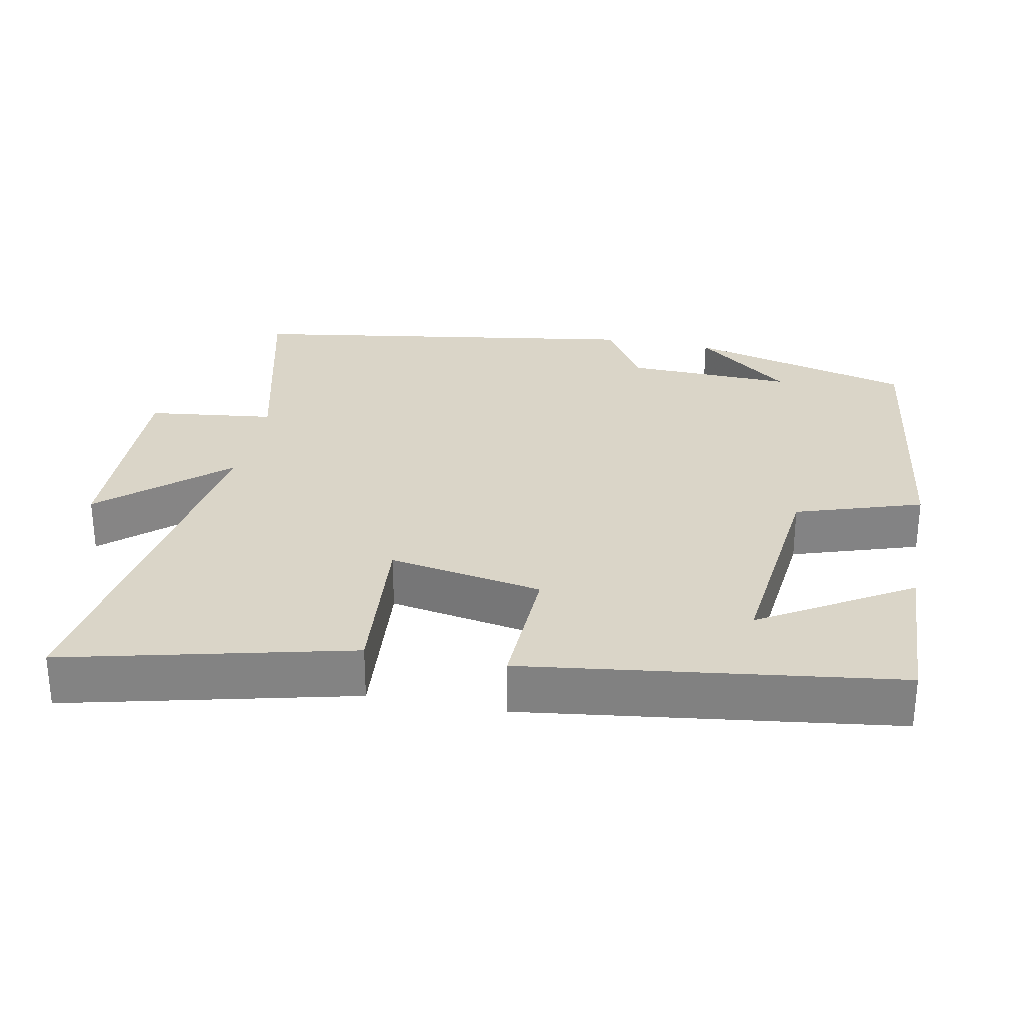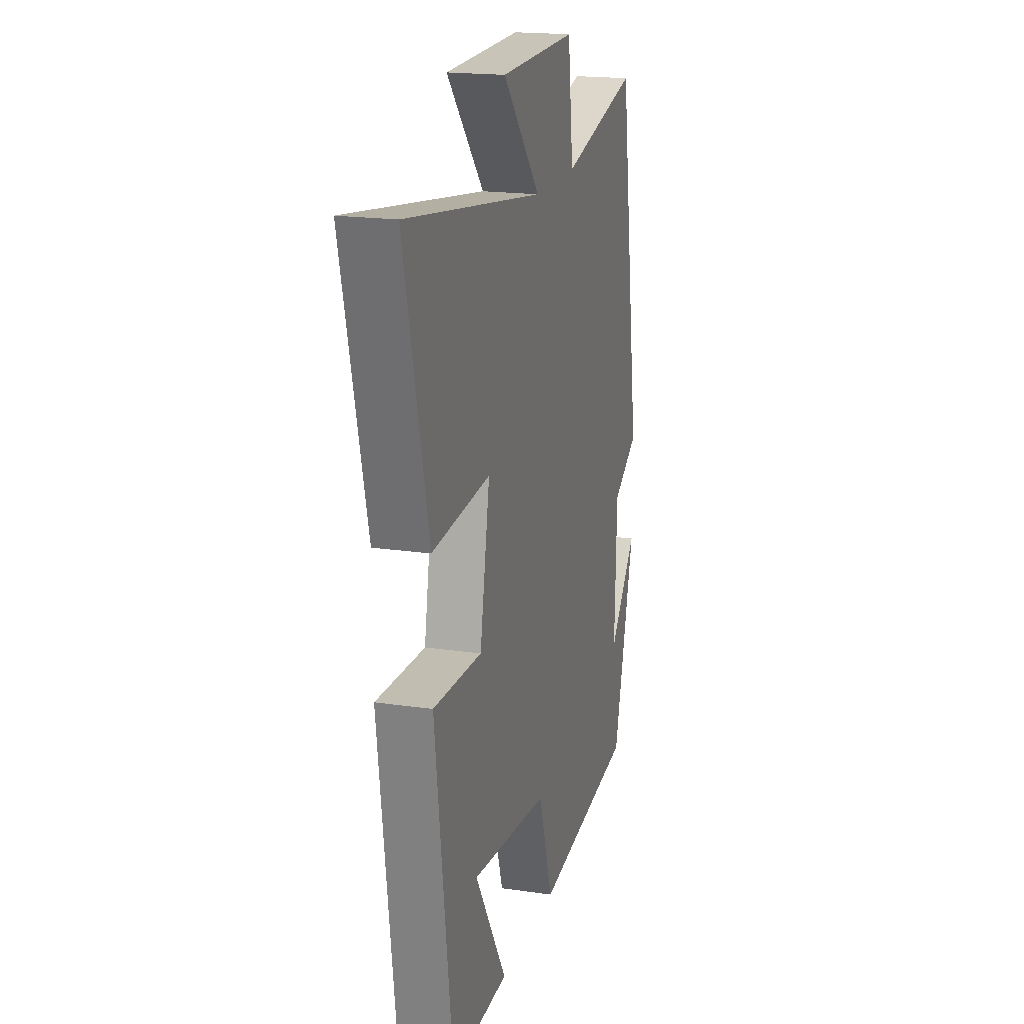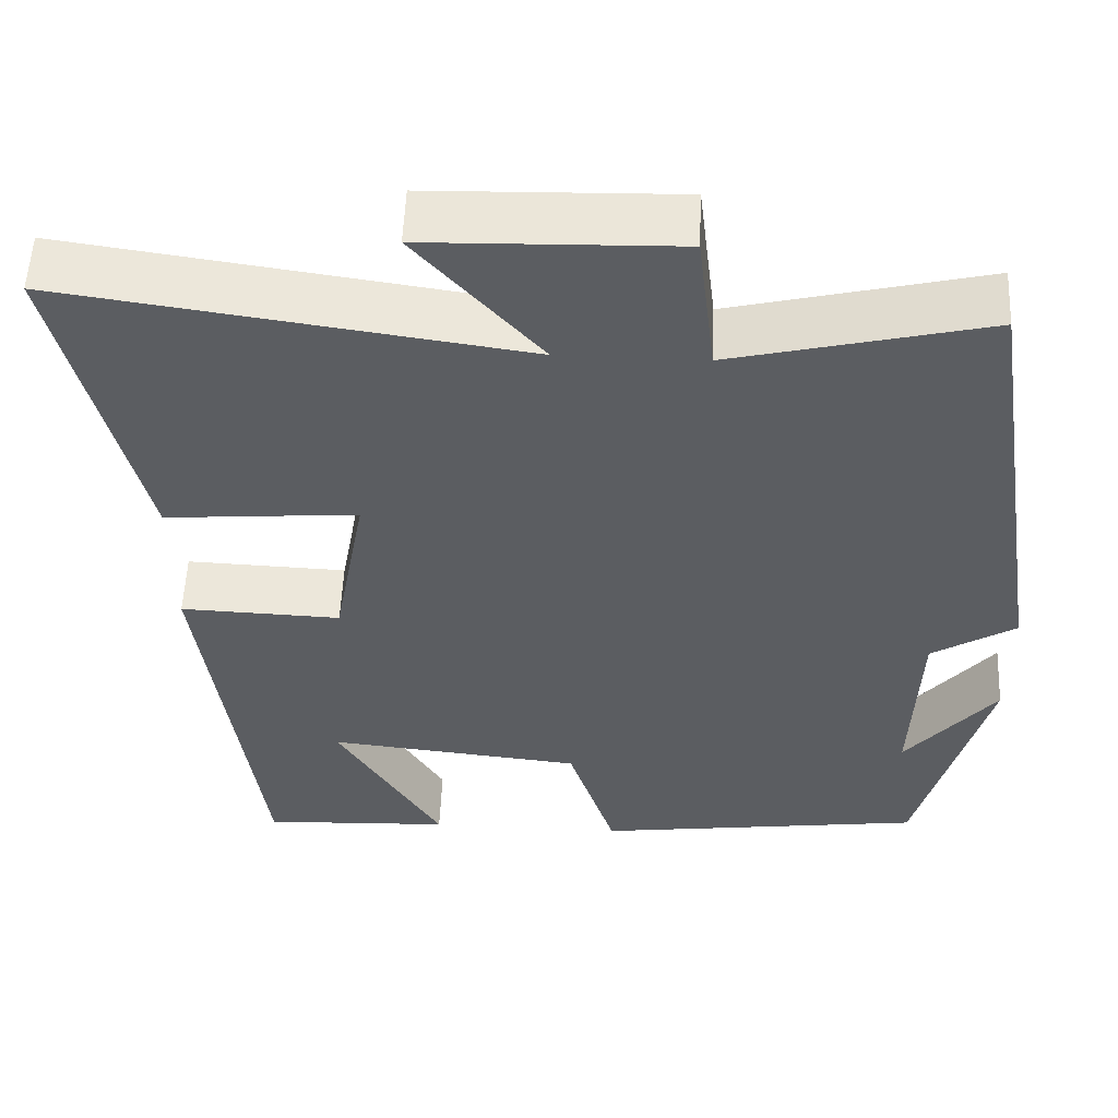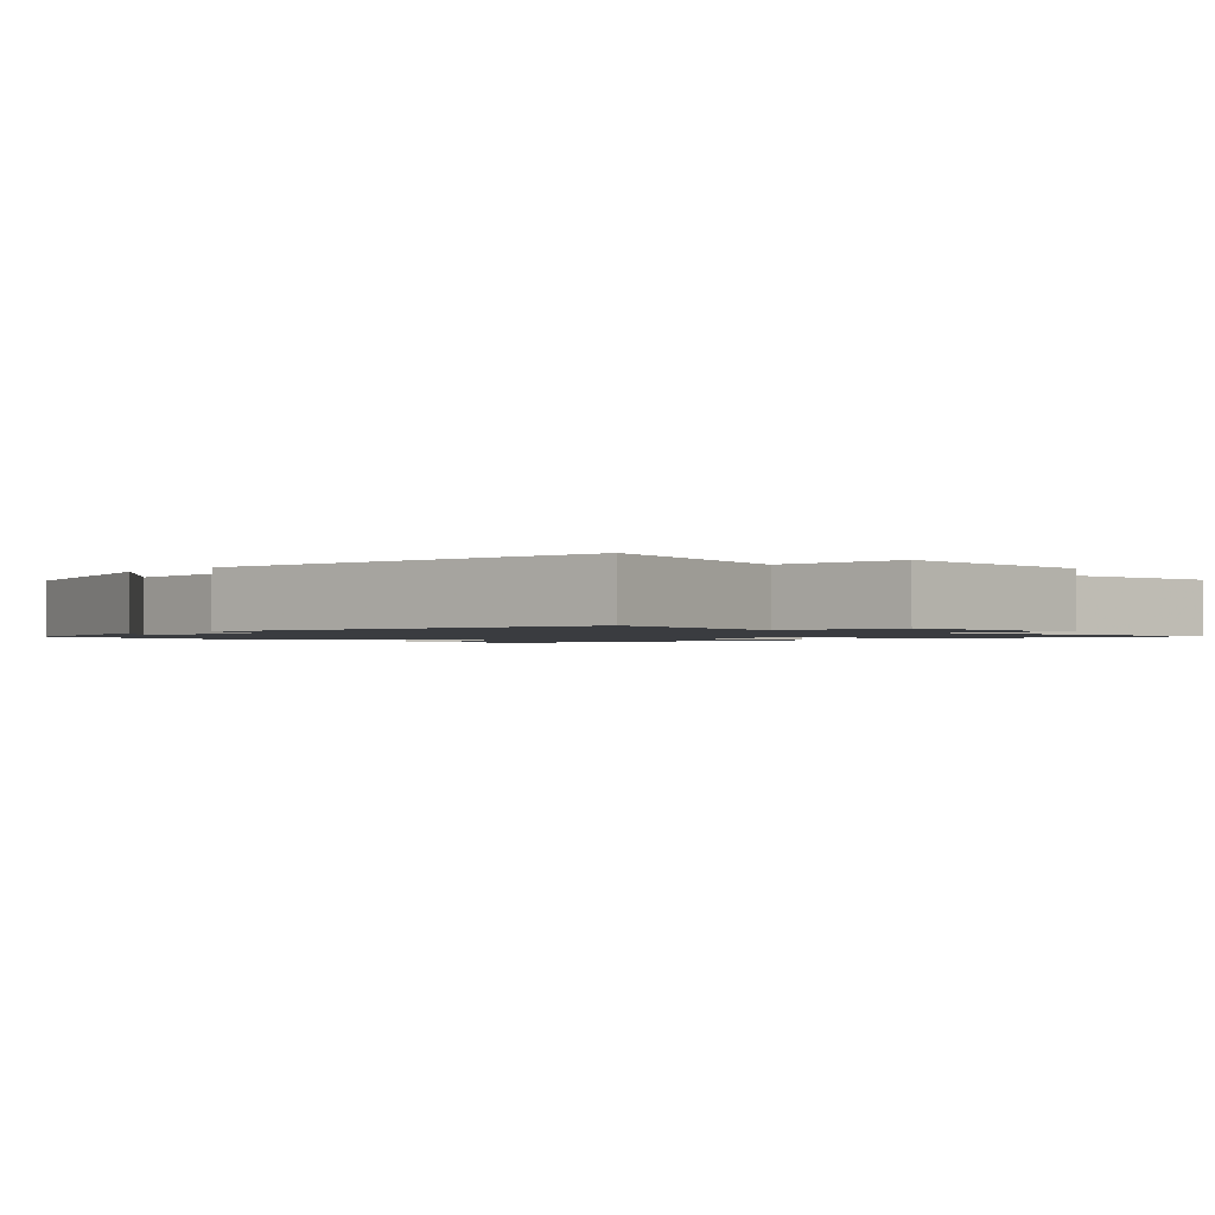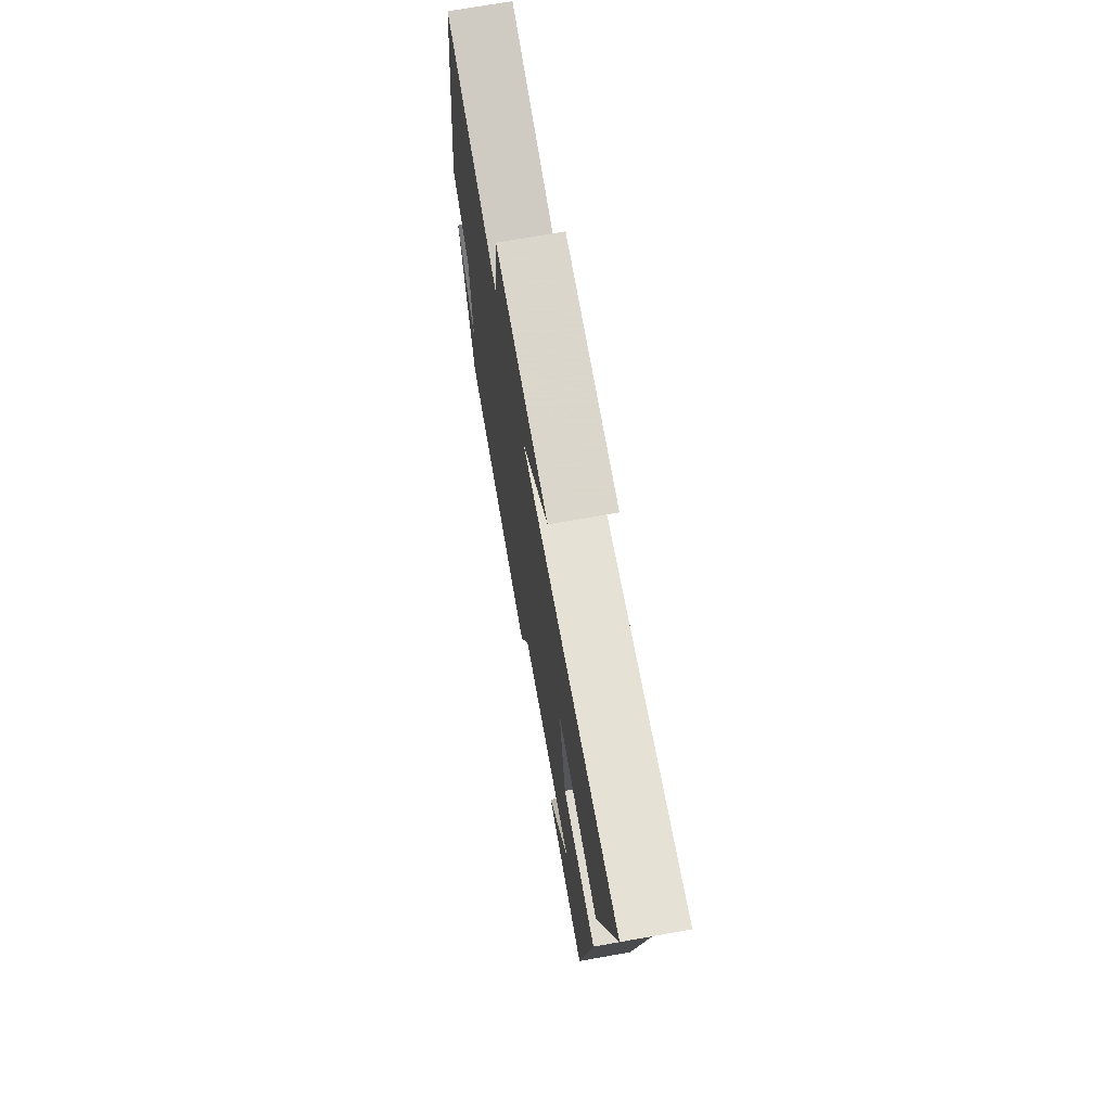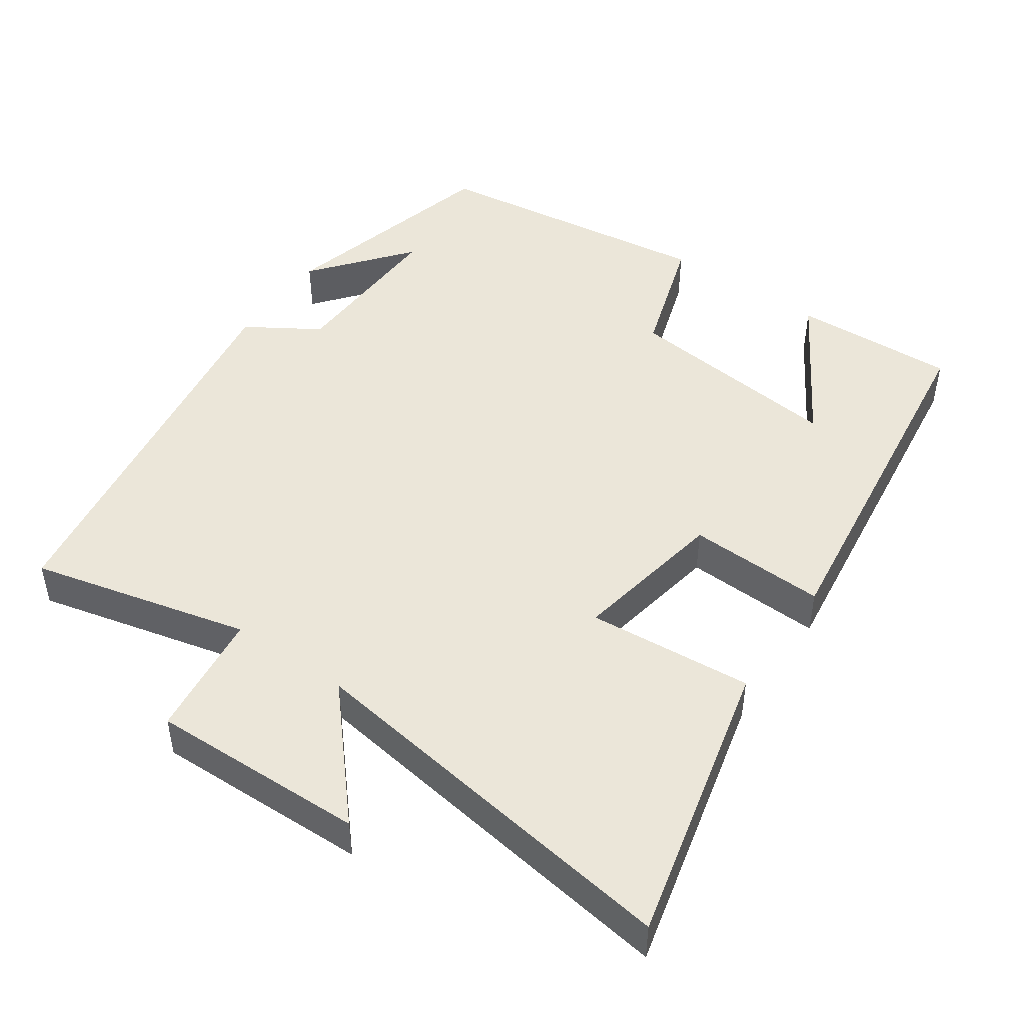
<metadata>
{"format":"obj","ext":"obj","renderer":"f3d","projection":"perspective","resolution":1024,"background":"white","views":[{"elev":29.2,"azim":101.1,"up":"+Y"},{"elev":18.8,"azim":105.7,"up":"+Z"},{"elev":54.7,"azim":-177.5,"up":"+Z"},{"elev":-1.5,"azim":-44.1,"up":"+Y"},{"elev":72.0,"azim":80.0,"up":"+Z"},{"elev":47.4,"azim":34.8,"up":"+Y"}]}
</metadata>
<code>
v -0.418 0.07 -0.447
v -0.5 0.07 -0.136
v -0.393 0.07 -0.268
v -0.401 0.07 -0.038
v -0.5 0.07 0.024
v -0.415 0.07 0.573
v -0.115 0.07 0.5
v -0.094 0.07 0.675
v 0.202 0.07 0.667
v 0.055 0.07 0.5
v 0.594 0.07 0.578
v 0.5 0.07 0.186
v 0.272 0.07 0.205
v 0.31 0.07 -0.007
v 0.5 0.07 0
v 0.433 0.07 -0.51
v 0.208 0.07 -0.5
v 0.332 0.07 -0.295
v 0.03 0.07 -0.327
v -0.026 0.07 -0.5
v -0.418 0 -0.447
v -0.5 0 -0.136
v -0.393 0 -0.268
v -0.401 0 -0.038
v -0.5 0 0.024
v -0.415 0 0.573
v -0.115 0 0.5
v -0.094 0 0.675
v 0.202 0 0.667
v 0.055 0 0.5
v 0.594 0 0.578
v 0.5 0 0.186
v 0.272 0 0.205
v 0.31 0 -0.007
v 0.5 0 0
v 0.433 0 -0.51
v 0.208 0 -0.5
v 0.332 0 -0.295
v 0.03 0 -0.327
v -0.026 0 -0.5
f 19 20 1
f 16 17 18
f 14 15 16 18
f 13 14 18 19
f 10 11 12 13
f 10 13 19 1
f 7 8 9 10
f 4 5 6 7
f 3 4 7 10
f 1 2 3
f 1 3 10
f 21 40 39
f 38 37 36
f 38 36 35 34
f 39 38 34 33
f 33 32 31 30
f 21 39 33 30
f 30 29 28 27
f 27 26 25 24
f 30 27 24 23
f 23 22 21
f 30 23 21
f 1 21 22 2
f 2 22 23 3
f 3 23 24 4
f 4 24 25 5
f 5 25 26 6
f 6 26 27 7
f 7 27 28 8
f 8 28 29 9
f 9 29 30 10
f 10 30 31 11
f 11 31 32 12
f 12 32 33 13
f 13 33 34 14
f 14 34 35 15
f 15 35 36 16
f 16 36 37 17
f 17 37 38 18
f 18 38 39 19
f 19 39 40 20
f 20 40 21 1

</code>
